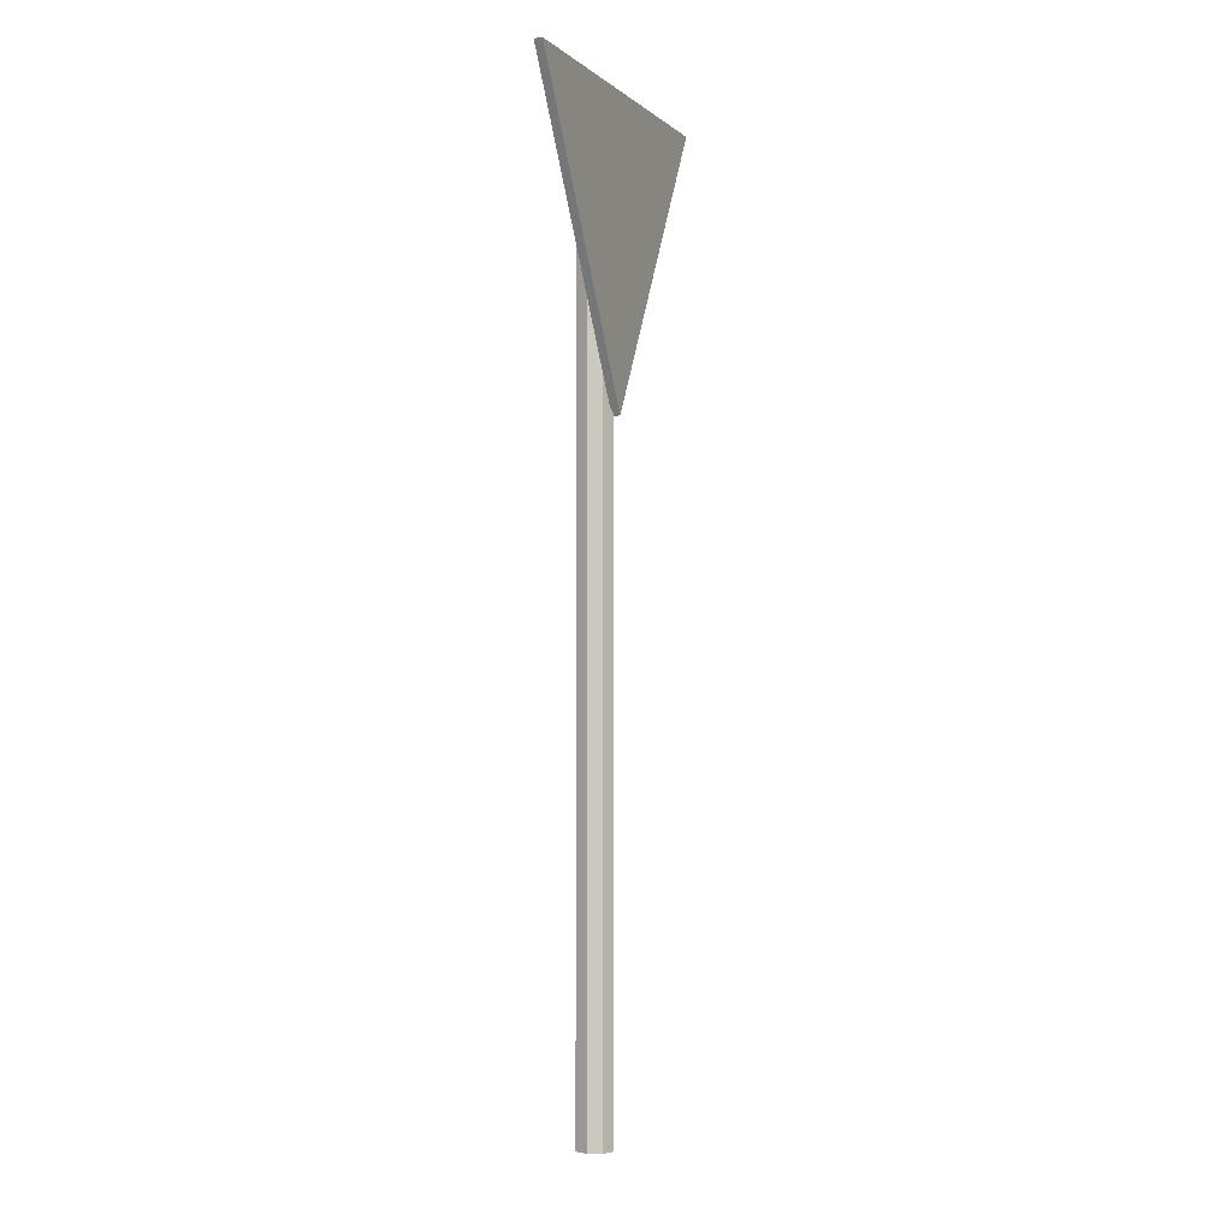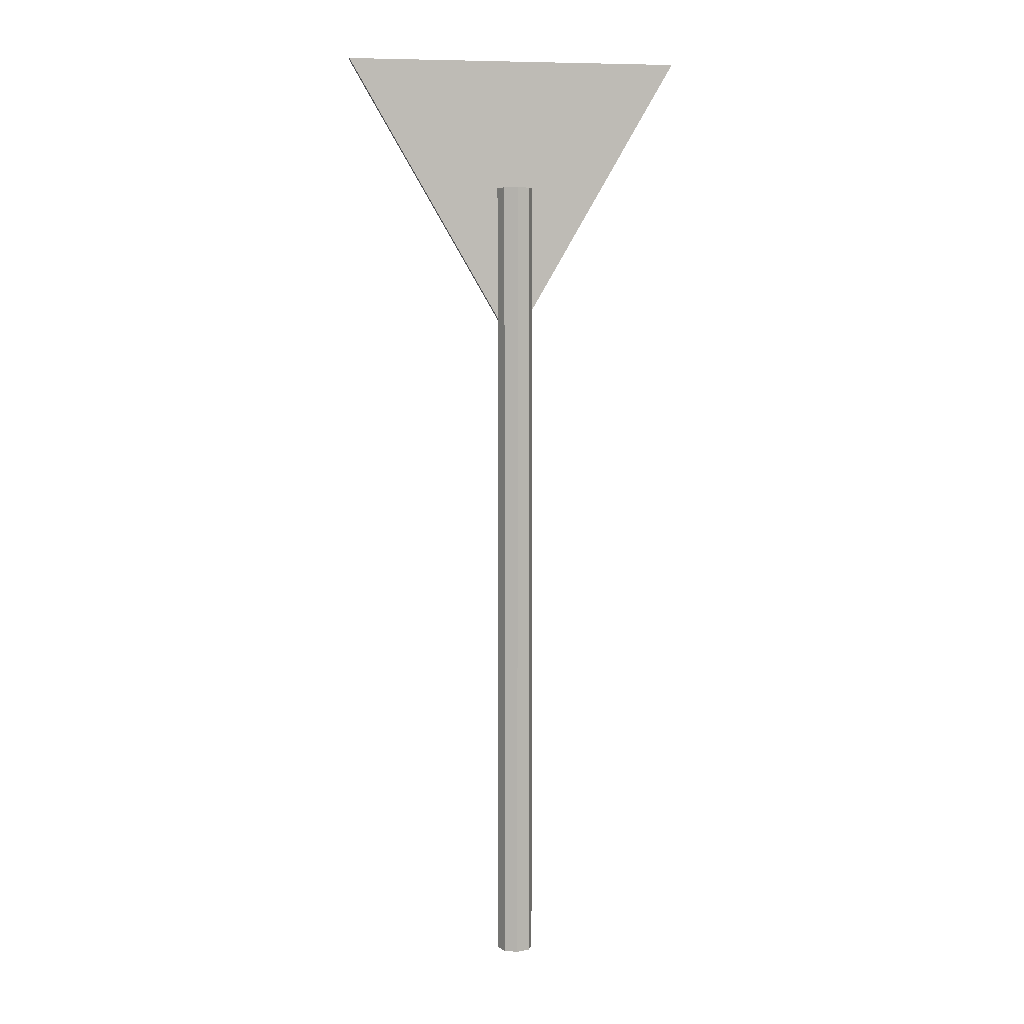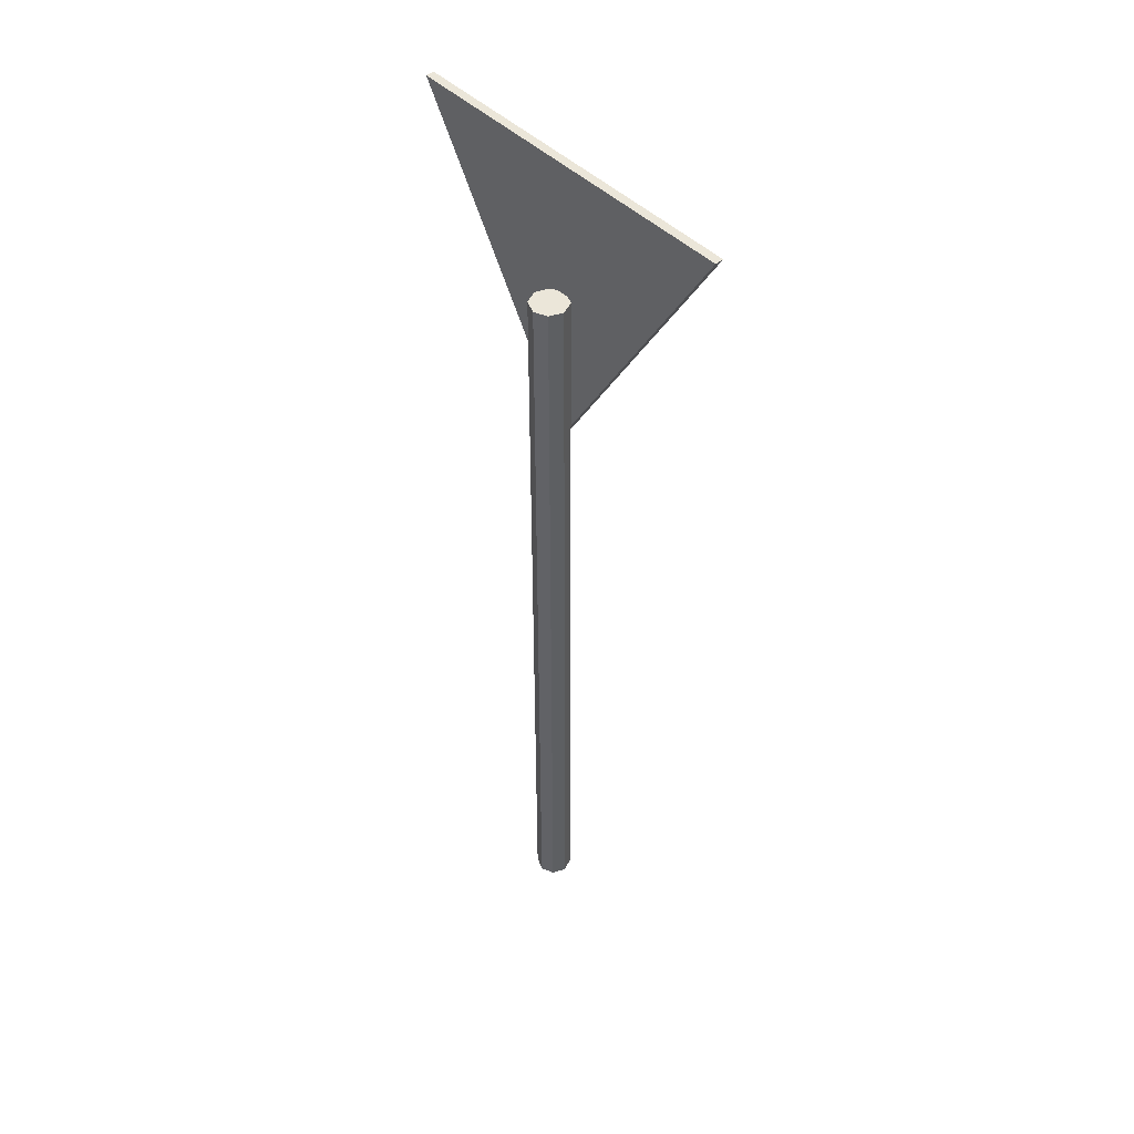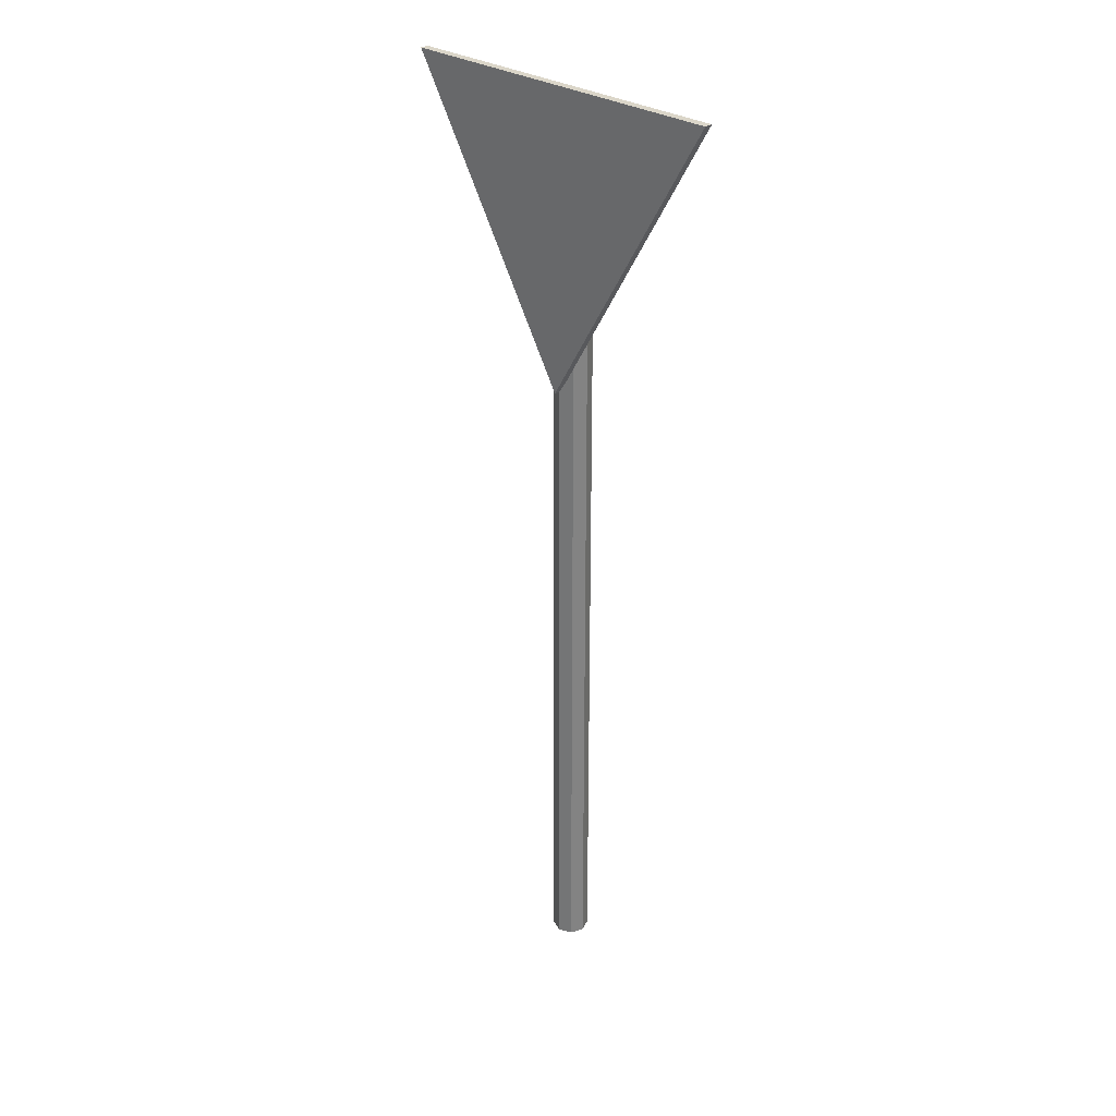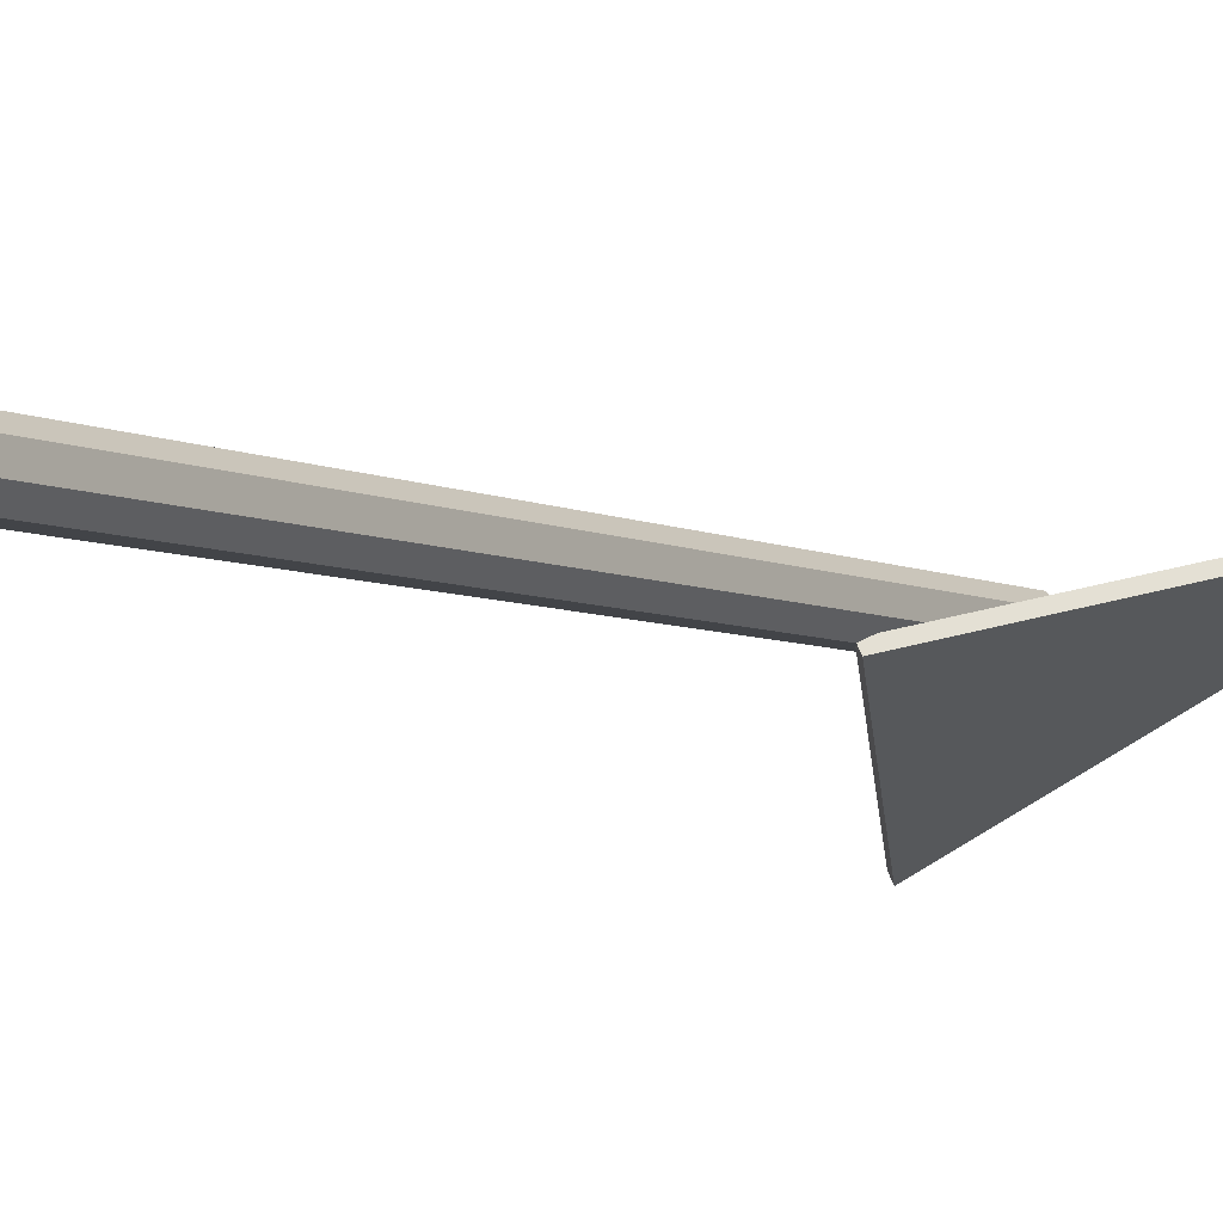
<metadata>
{"format":"obj","ext":"obj","renderer":"f3d","projection":"perspective","resolution":1024,"background":"white","views":[{"elev":-2.5,"azim":85.8,"up":"+Y"},{"elev":5.9,"azim":-35.2,"up":"+Y"},{"elev":47.1,"azim":21.0,"up":"+Y"},{"elev":29.8,"azim":-162.6,"up":"+Y"},{"elev":-5.3,"azim":32.5,"up":"+Z"}]}
</metadata>
<code>
o Cube.002
v 0.167 1.055 -0.2794
v 0.1494 1.055 -0.2996
v 0.1494 1.055 -0.2996
v 0.167 1.055 -0.2794
v 0.1023 1.055 -0.2839
v 0.1005 1.055 -0.2571
v 0.1005 1.055 -0.2571
v 0.1023 1.055 -0.2839
v 0.1449 1.055 -0.235
v 0.1651 1.055 -0.2526
v 0.1651 1.055 -0.2526
v 0.1449 1.055 -0.235
v 0.1226 1.055 -0.3015
v 0.1226 1.055 -0.3015
v 0.1181 1.055 -0.2368
v 0.1181 1.055 -0.2368
v 0.1449 -0.4997 -0.235
v 0.1651 -0.4997 -0.2526
v 0.4453 1.307 -0.1648
v 0.4383 1.307 -0.1508
v 0.1475 0.7461 -0.2958
v 0.1544 0.7461 -0.3098
v -0.1364 1.307 -0.4548
v -0.1434 1.307 -0.4408
v 0.1181 -0.4997 -0.2368
v 0.167 -0.4997 -0.2794
v 0.1494 -0.4997 -0.2996
v 0.1005 -0.4997 -0.2571
v 0.1226 -0.4997 -0.3015
v 0.1023 -0.4997 -0.2839
g Cube.002_Cube.002_Default_OBJ.001
f 1 2 3 4
f 5 6 7 8
f 9 10 11 12
f 2 13 14 3
f 6 15 16 7
f 10 1 4 11
f 13 5 6 15 9 10 1 2
f 12 17 18 11
f 13 5 8 14
f 19 20 21 22
f 23 24 20 19
f 21 20 24
f 22 21 24 23
f 15 9 12 16
f 16 25 17 12
f 4 26 27 3
f 11 18 26 4
f 7 28 25 16
f 14 29 30 8
f 8 30 28 7
f 3 27 29 14
g Cube.002_Cube.002_Anzeige
f 22 23 19

</code>
